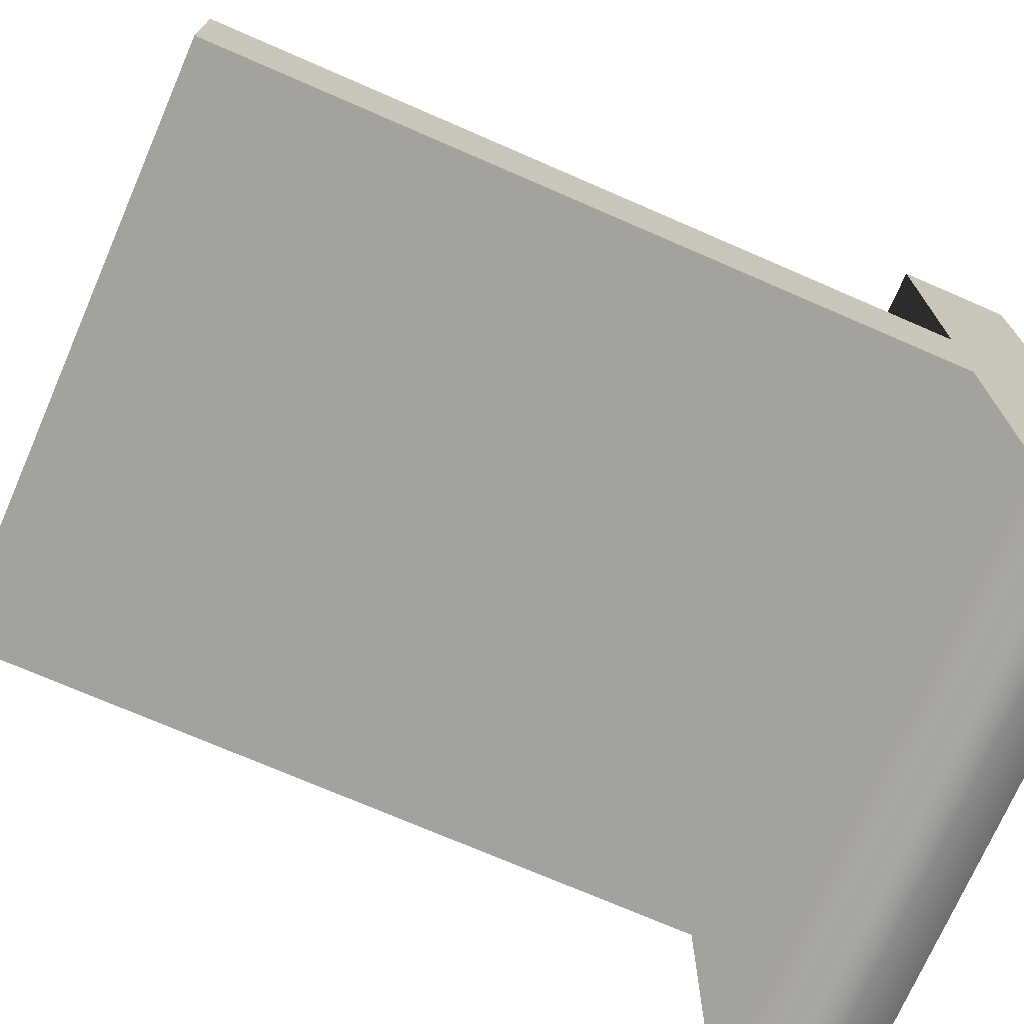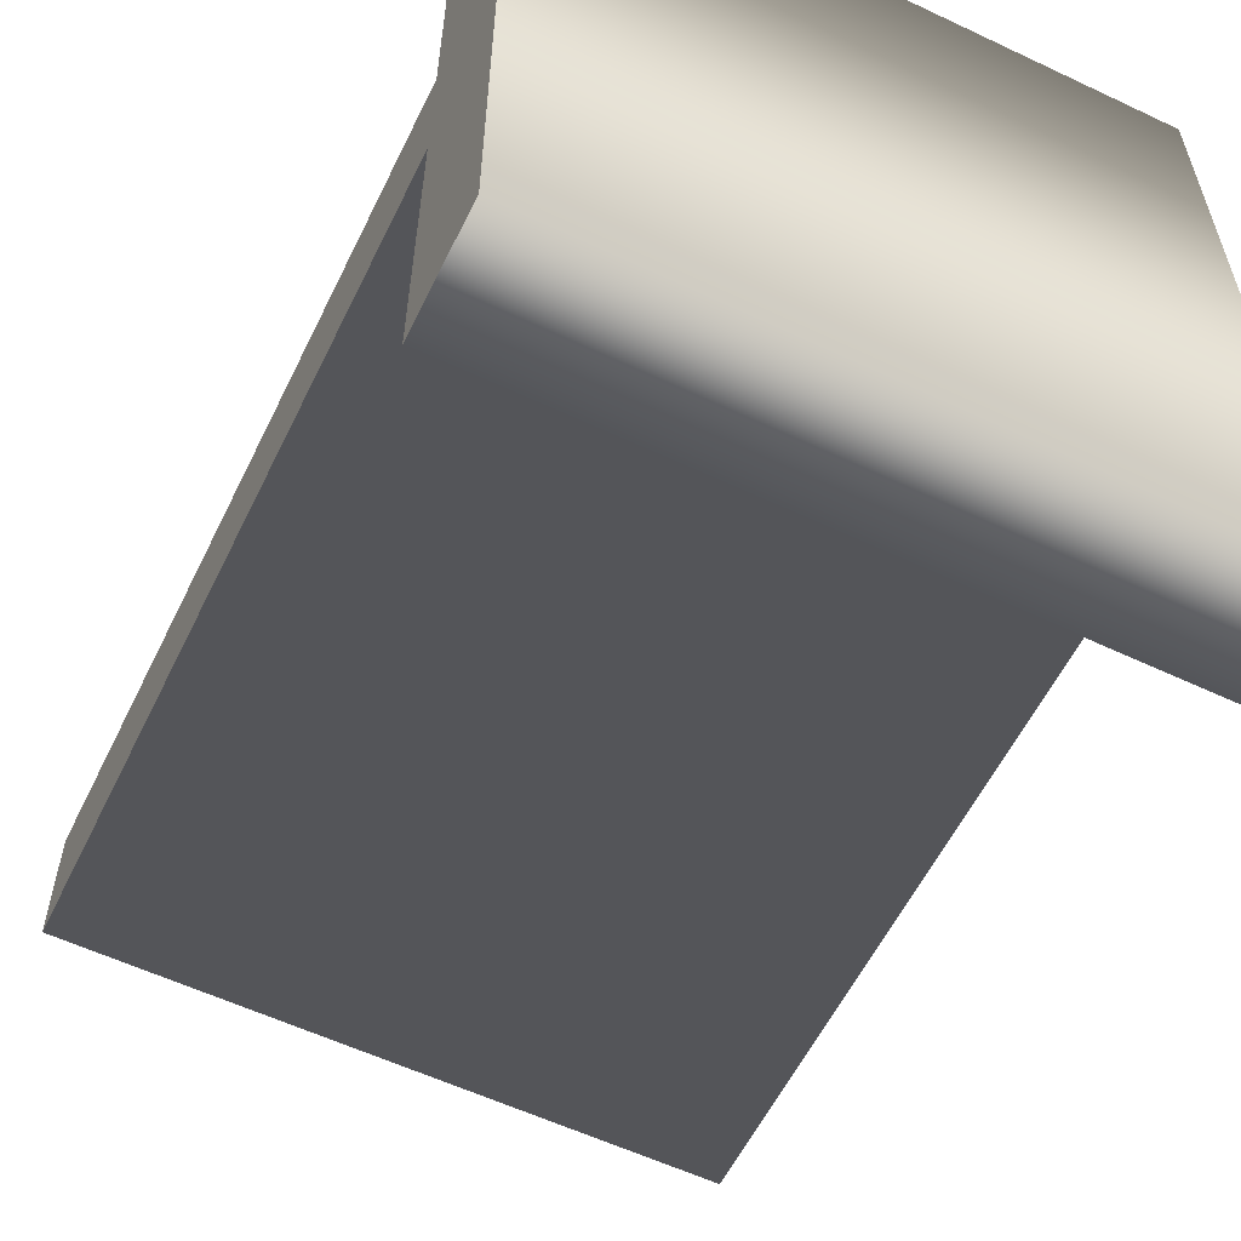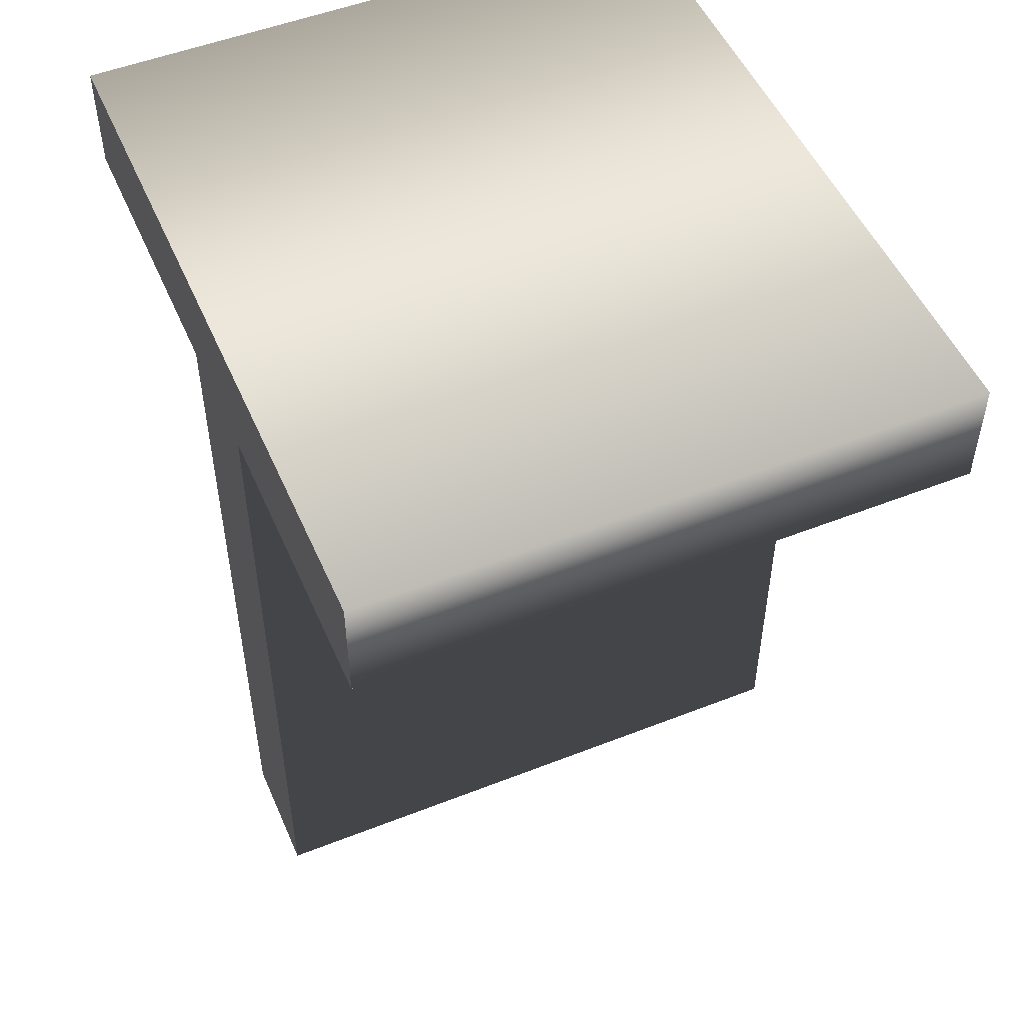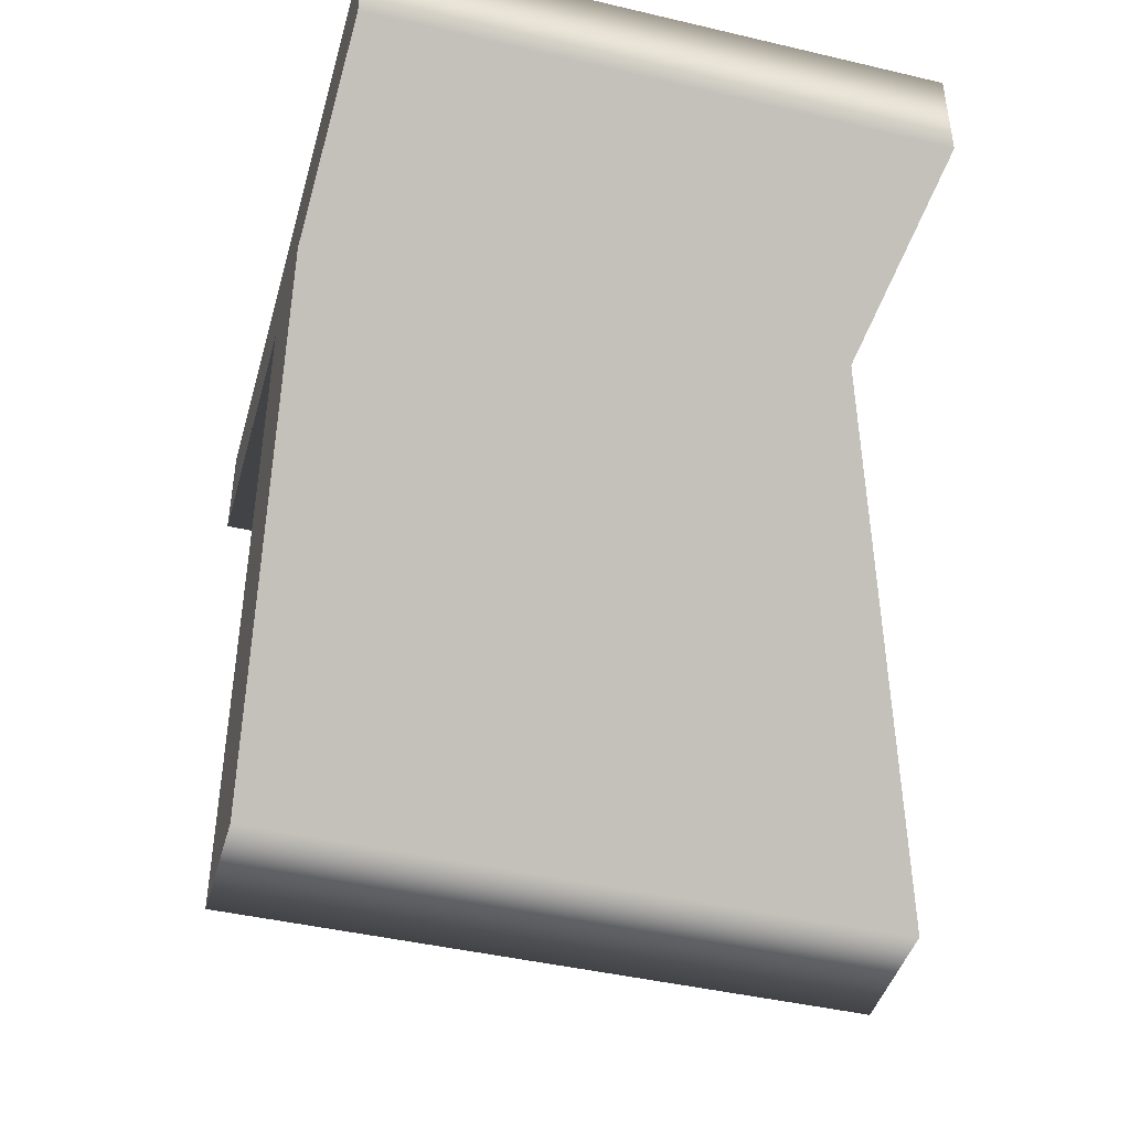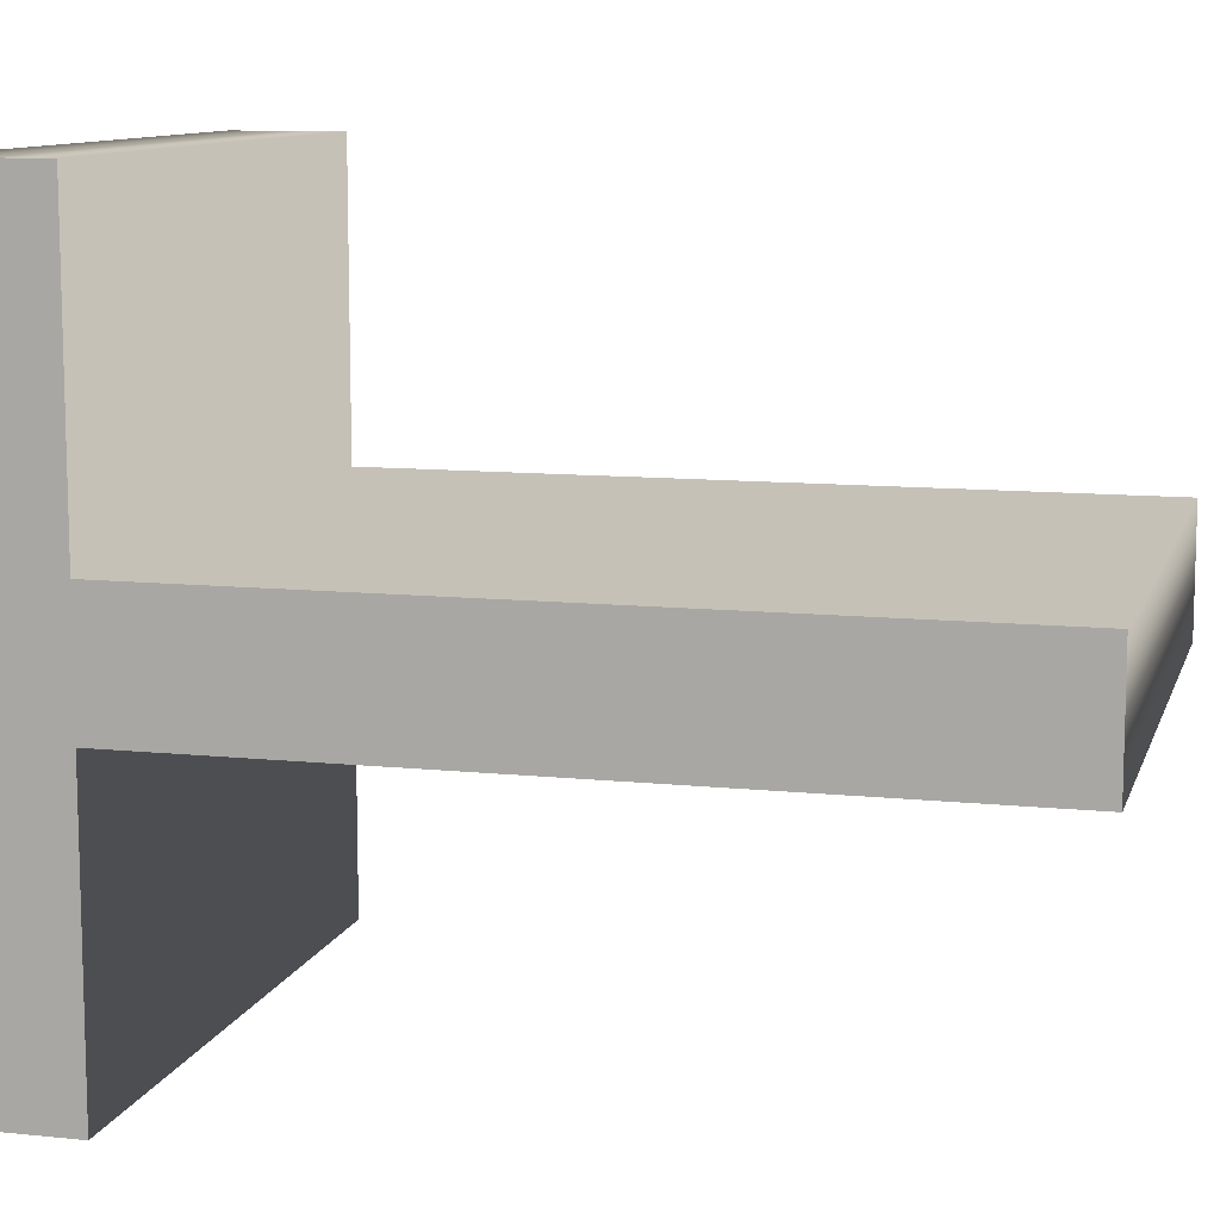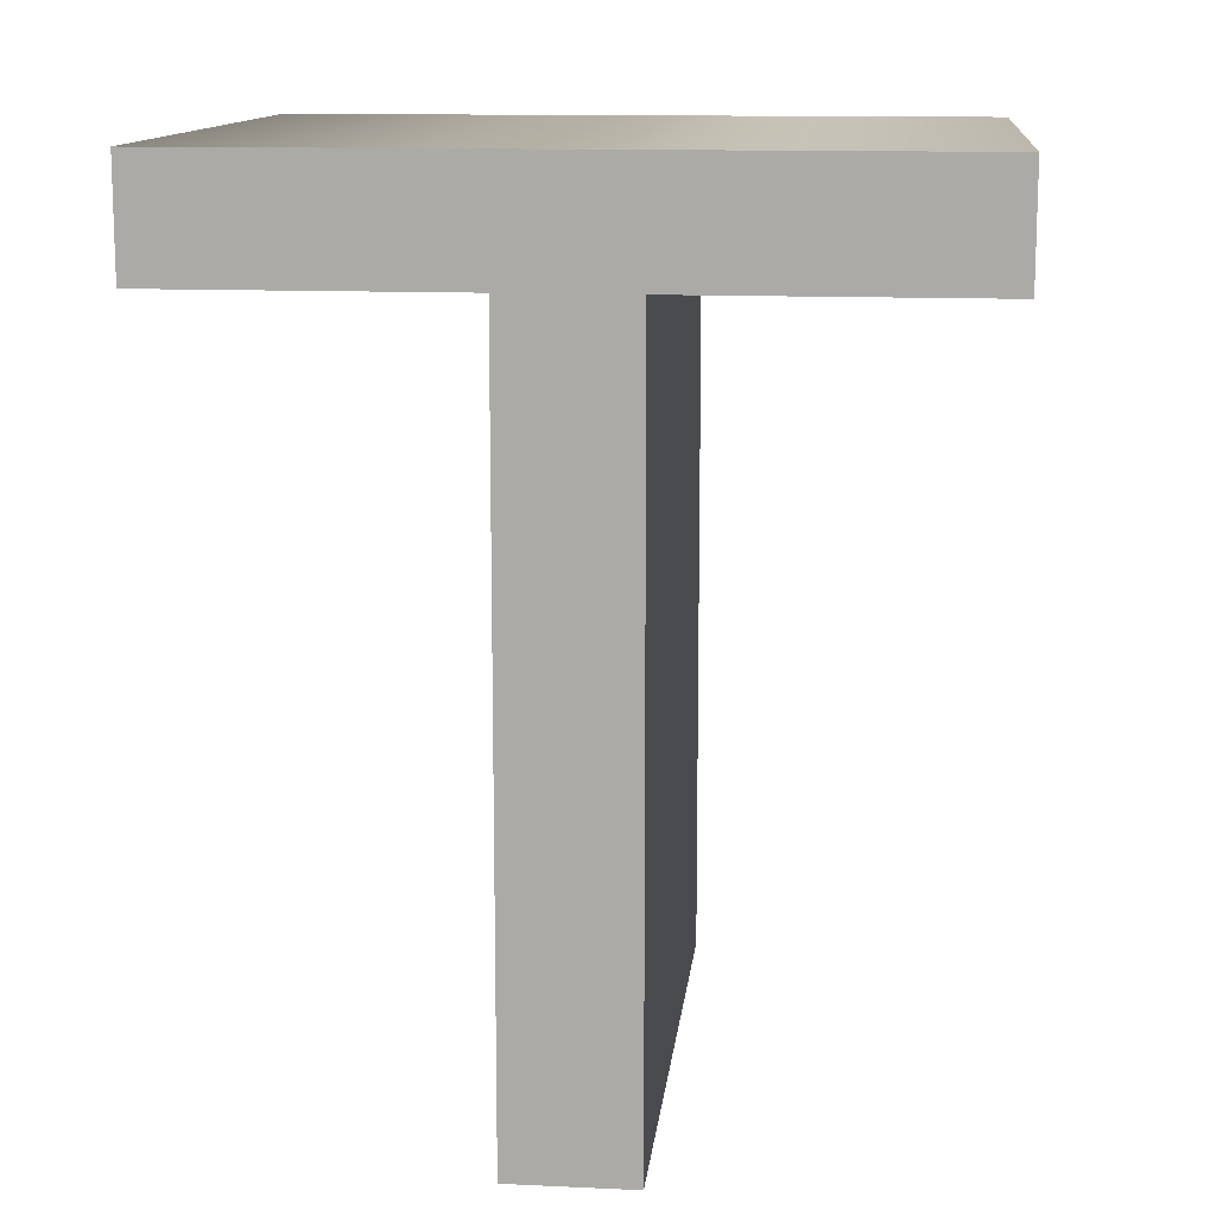
<metadata>
{"format":"obj","ext":"obj","renderer":"f3d","projection":"perspective","resolution":1024,"background":"white","views":[{"elev":-72.8,"azim":66.5,"up":"+Z"},{"elev":-58.2,"azim":154.0,"up":"+Z"},{"elev":51.2,"azim":156.8,"up":"+Y"},{"elev":-44.0,"azim":164.6,"up":"+Y"},{"elev":10.5,"azim":-75.3,"up":"+Z"},{"elev":12.8,"azim":96.0,"up":"+Y"}]}
</metadata>
<code>
o OpenFracture
v 0.24 0.594 -0.351
v 0.24 -0 -0.351
v 0.24 -0 -0.253
v 0.24 0.594 -0.253
v 0.24 0.594 -0.017
v 0.24 0.682 -0.017
v 0.24 0.682 -0.587
v 0.24 0.594 -0.587
v -0.24 0.594 -0.351
v -0.24 0 -0.351
v -0.24 0 -0.253
v -0.24 0.594 -0.253
v -0.24 0.594 -0.017
v -0.24 0.682 -0.017
v -0.24 0.682 -0.587
v -0.24 0.594 -0.587
v -0.24 0.594 -0.351
v 0.24 0.594 -0.351
v -0.24 0 -0.351
v 0.24 -0 -0.351
v -0.24 0 -0.253
v 0.24 -0 -0.253
v -0.24 0.594 -0.253
v 0.24 0.594 -0.253
v -0.24 0.594 -0.017
v 0.24 0.594 -0.017
v -0.24 0.682 -0.017
v 0.24 0.682 -0.017
v -0.24 0.682 -0.587
v 0.24 0.682 -0.587
v -0.24 0.594 -0.587
v 0.24 0.594 -0.587
f 5 7 6
f 5 8 7
f 4 8 5
f 3 1 4
f 1 8 4
f 3 2 1
f 15 13 14
f 16 13 15
f 16 12 13
f 9 11 12
f 16 9 12
f 10 11 9
f 18 20 19 17
f 20 22 21 19
f 22 24 23 21
f 24 26 25 23
f 26 28 27 25
f 28 30 29 27
f 30 32 31 29
f 32 18 17 31

</code>
